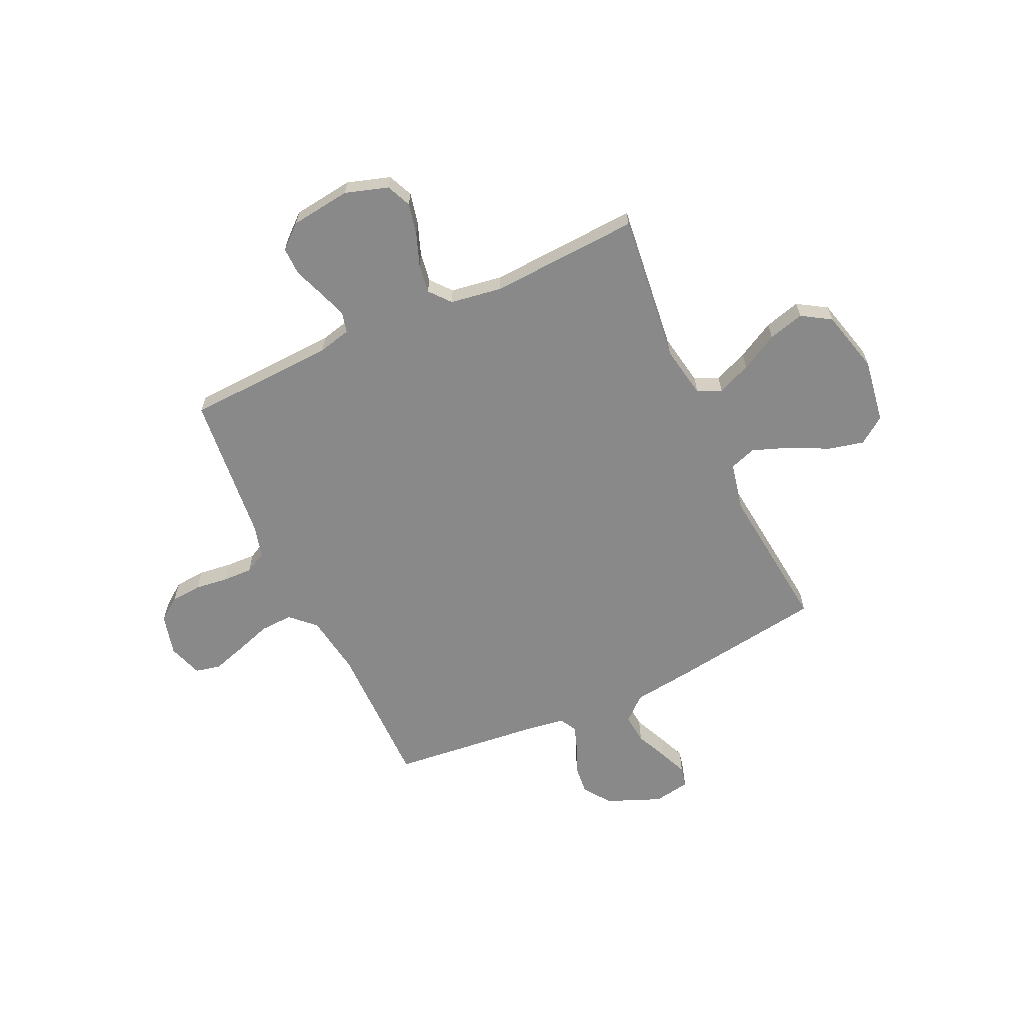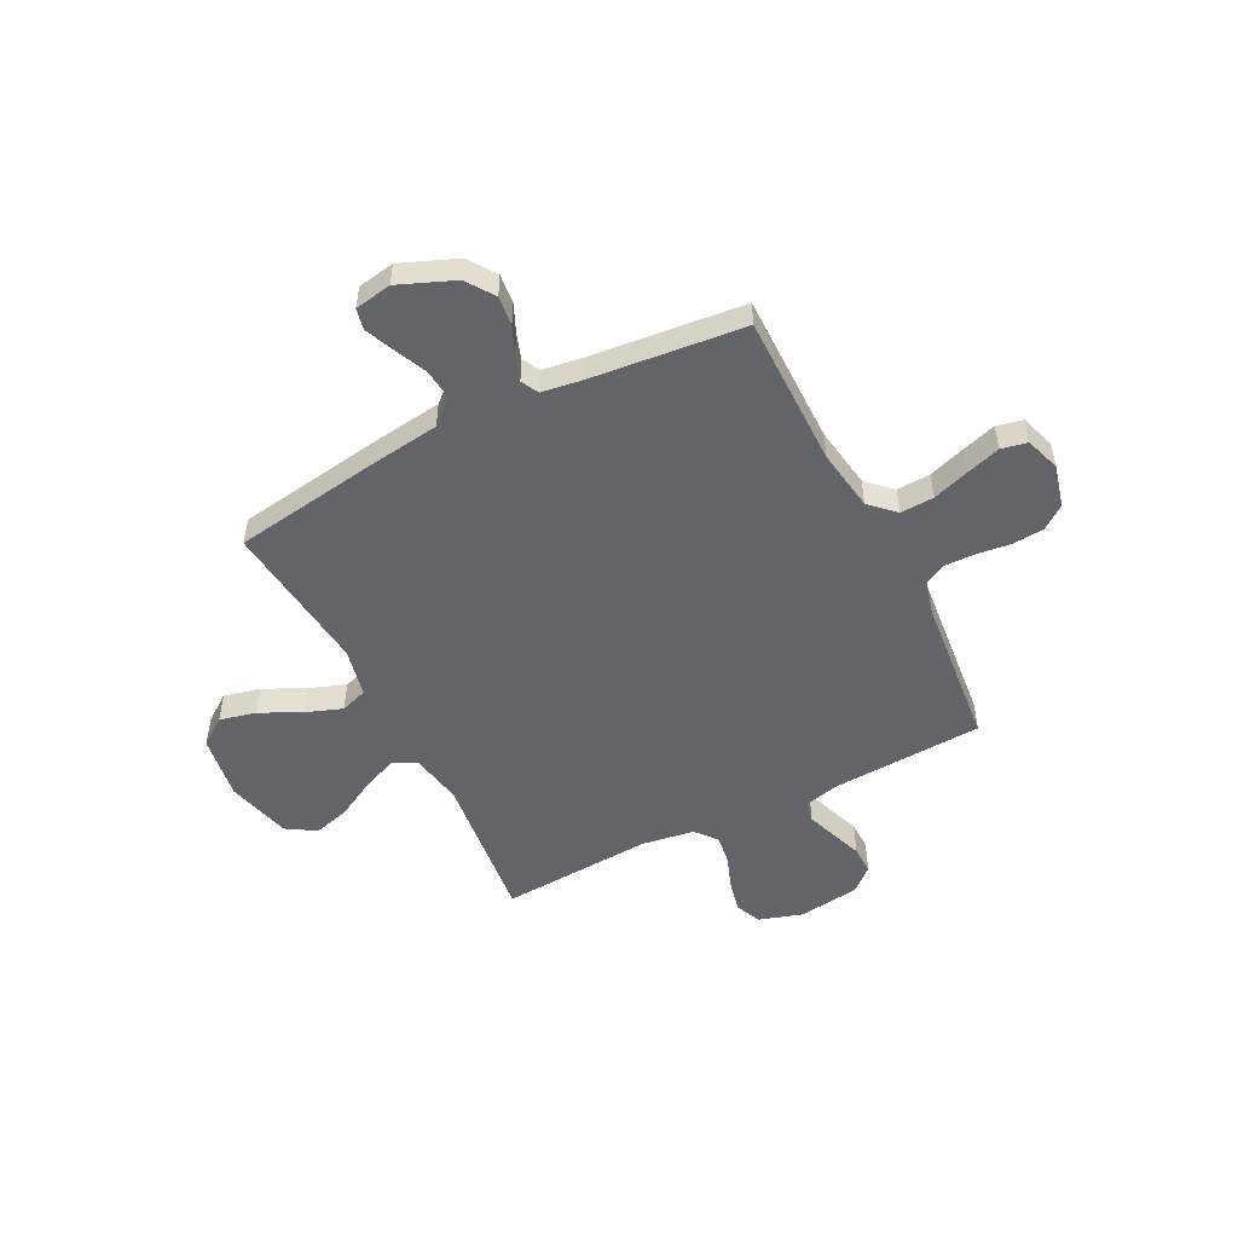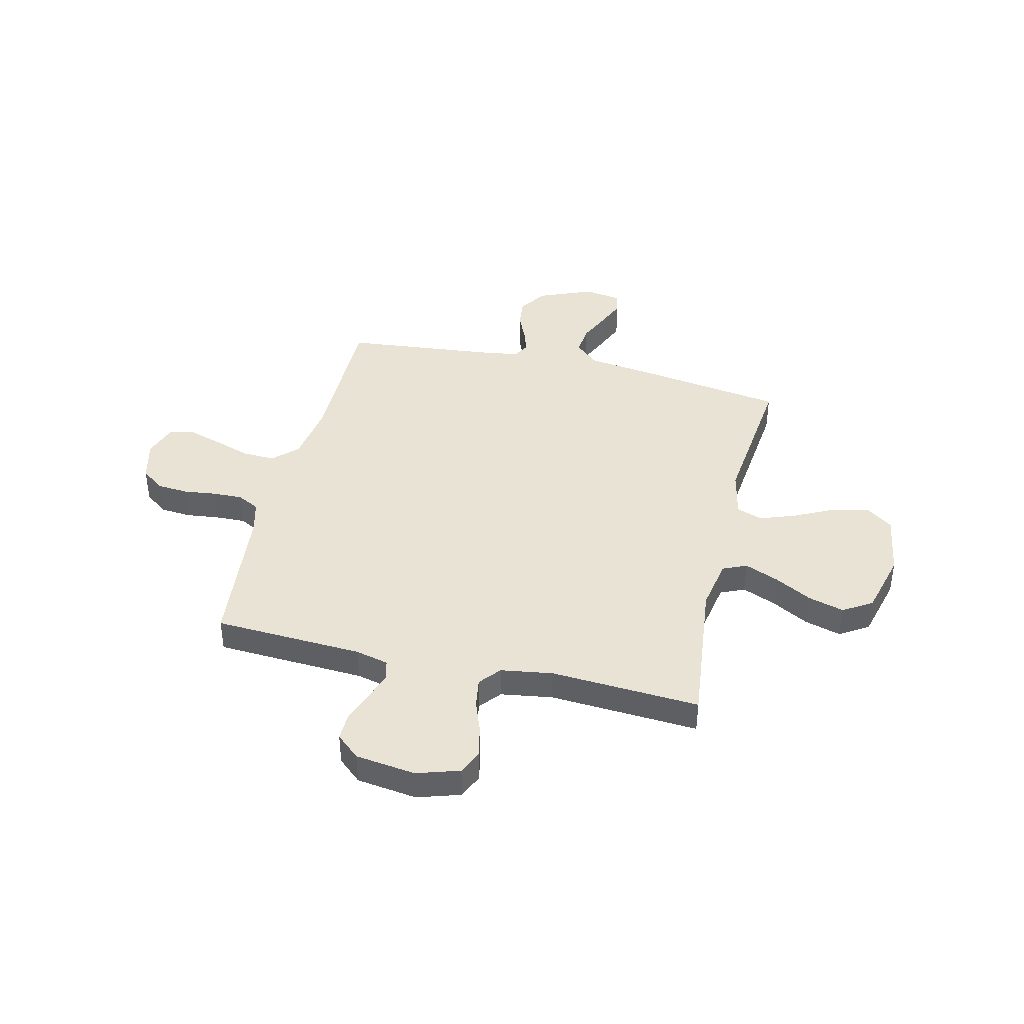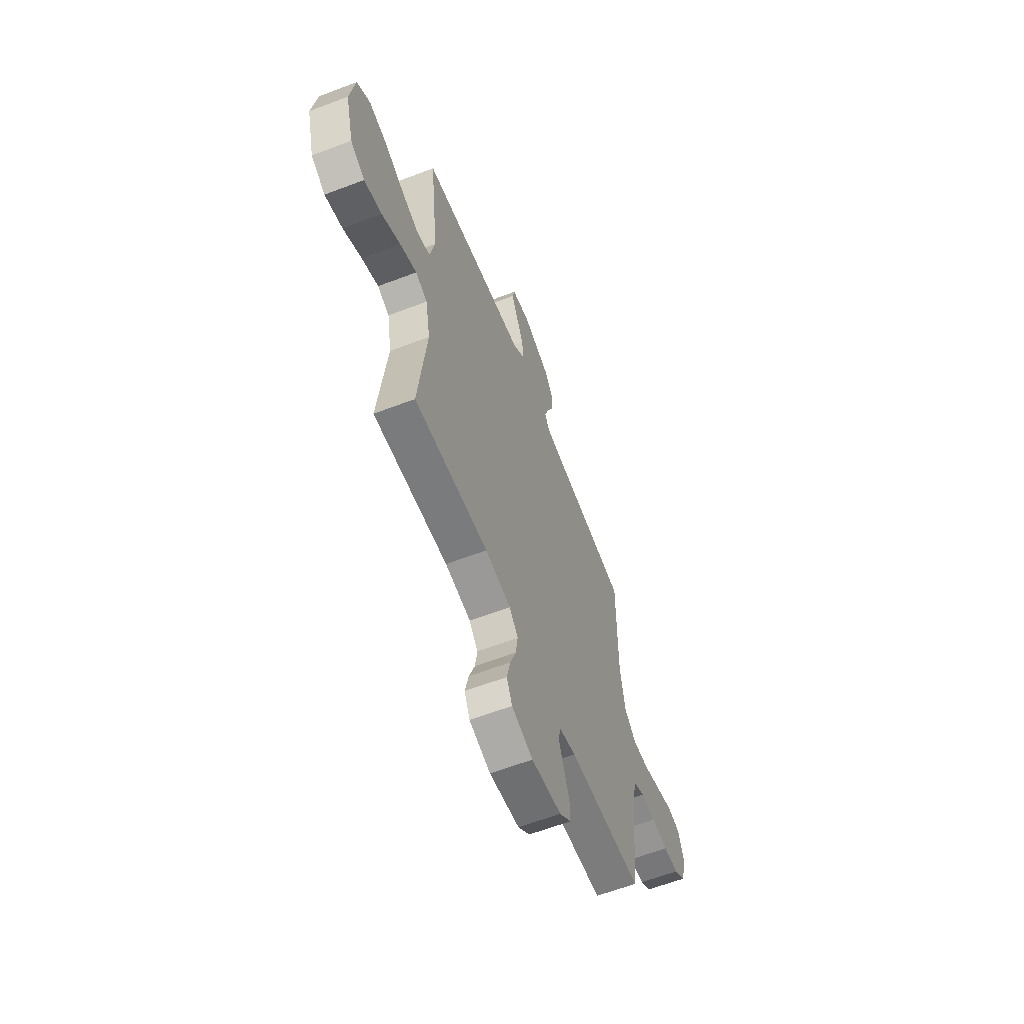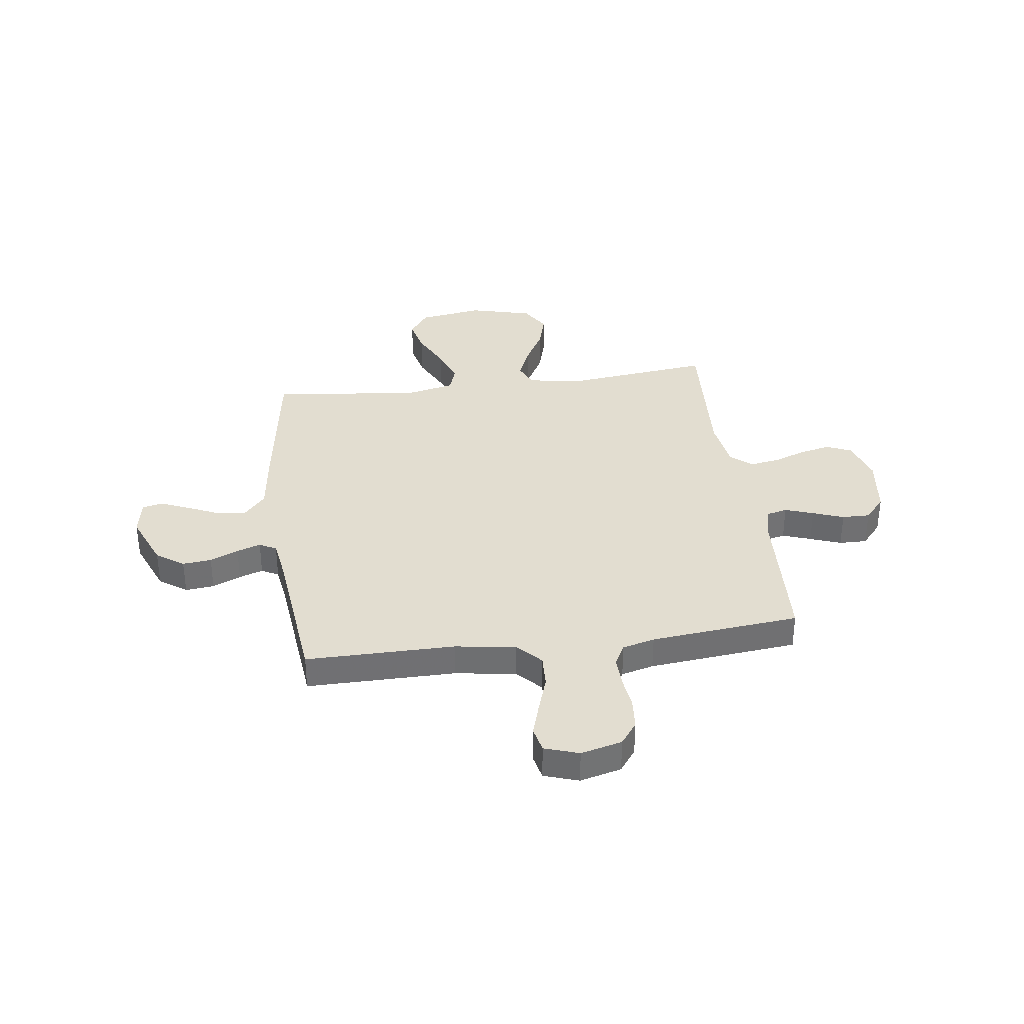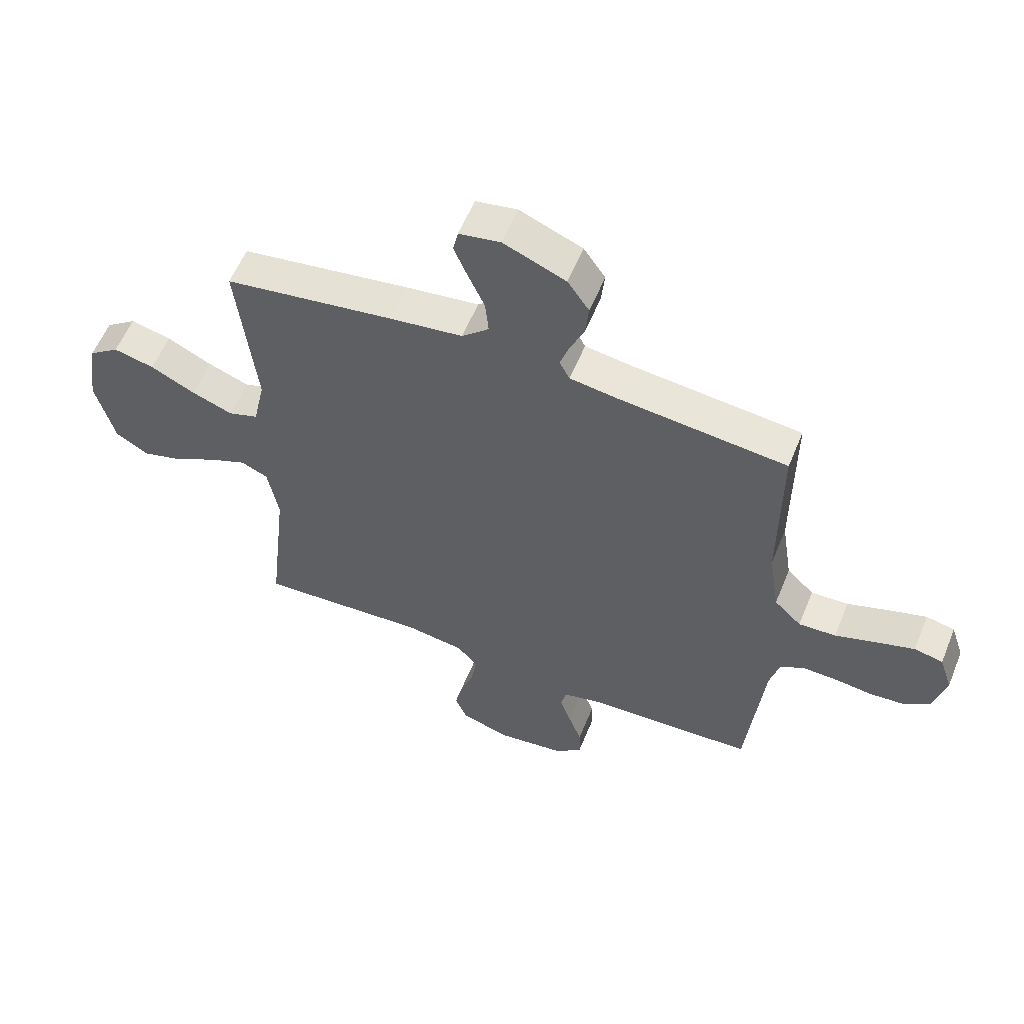
<metadata>
{"format":"obj","ext":"obj","renderer":"f3d","projection":"perspective","resolution":1024,"background":"white","views":[{"elev":-63.3,"azim":-155.2,"up":"+Y"},{"elev":-51.3,"azim":27.0,"up":"+Y"},{"elev":41.2,"azim":-166.6,"up":"+Y"},{"elev":-61.4,"azim":-68.7,"up":"+Z"},{"elev":35.4,"azim":82.4,"up":"+Y"},{"elev":57.5,"azim":22.1,"up":"+Z"}]}
</metadata>
<code>
v 0.5 0.07 0.5
v 0.499 0.07 0.2
v 0.518 0.07 0.078
v 0.566 0.07 0.032
v 0.632 0.07 0.035
v 0.704 0.07 0.059
v 0.772 0.07 0.08
v 0.823 0.07 0.069
v 0.846 0.07 0
v 0.825 0.07 -0.083
v 0.779 0.07 -0.117
v 0.717 0.07 -0.122
v 0.651 0.07 -0.114
v 0.591 0.07 -0.112
v 0.547 0.07 -0.135
v 0.53 0.07 -0.2
v 0.5 0.07 -0.5
v 0.2 0.07 -0.515
v 0.134 0.07 -0.531
v 0.124 0.07 -0.572
v 0.144 0.07 -0.629
v 0.167 0.07 -0.691
v 0.168 0.07 -0.747
v 0.121 0.07 -0.788
v 0 0.07 -0.804
v -0.086 0.07 -0.777
v -0.108 0.07 -0.727
v -0.094 0.07 -0.664
v -0.07 0.07 -0.599
v -0.061 0.07 -0.54
v -0.096 0.07 -0.498
v -0.2 0.07 -0.482
v -0.5 0.07 -0.5
v -0.466 0.07 -0.2
v -0.485 0.07 -0.095
v -0.533 0.07 -0.074
v -0.601 0.07 -0.102
v -0.676 0.07 -0.143
v -0.748 0.07 -0.163
v -0.806 0.07 -0.127
v -0.839 0.07 0
v -0.819 0.07 0.129
v -0.765 0.07 0.168
v -0.693 0.07 0.151
v -0.614 0.07 0.112
v -0.541 0.07 0.085
v -0.488 0.07 0.103
v -0.467 0.07 0.2
v -0.5 0.07 0.5
v -0.2 0.07 0.545
v -0.071 0.07 0.562
v -0.023 0.07 0.605
v -0.029 0.07 0.665
v -0.058 0.07 0.729
v -0.082 0.07 0.786
v -0.073 0.07 0.827
v 0 0.07 0.84
v 0.11 0.07 0.795
v 0.148 0.07 0.74
v 0.142 0.07 0.682
v 0.117 0.07 0.625
v 0.101 0.07 0.577
v 0.119 0.07 0.543
v 0.2 0.07 0.531
v 0.5 0 0.5
v 0.499 0 0.2
v 0.518 0 0.078
v 0.566 0 0.032
v 0.632 0 0.035
v 0.704 0 0.059
v 0.772 0 0.08
v 0.823 0 0.069
v 0.846 0 0
v 0.825 0 -0.083
v 0.779 0 -0.117
v 0.717 0 -0.122
v 0.651 0 -0.114
v 0.591 0 -0.112
v 0.547 0 -0.135
v 0.53 0 -0.2
v 0.5 0 -0.5
v 0.2 0 -0.515
v 0.134 0 -0.531
v 0.124 0 -0.572
v 0.144 0 -0.629
v 0.167 0 -0.691
v 0.168 0 -0.747
v 0.121 0 -0.788
v 0 0 -0.804
v -0.086 0 -0.777
v -0.108 0 -0.727
v -0.094 0 -0.664
v -0.07 0 -0.599
v -0.061 0 -0.54
v -0.096 0 -0.498
v -0.2 0 -0.482
v -0.5 0 -0.5
v -0.466 0 -0.2
v -0.485 0 -0.095
v -0.533 0 -0.074
v -0.601 0 -0.102
v -0.676 0 -0.143
v -0.748 0 -0.163
v -0.806 0 -0.127
v -0.839 0 0
v -0.819 0 0.129
v -0.765 0 0.168
v -0.693 0 0.151
v -0.614 0 0.112
v -0.541 0 0.085
v -0.488 0 0.103
v -0.467 0 0.2
v -0.5 0 0.5
v -0.2 0 0.545
v -0.071 0 0.562
v -0.023 0 0.605
v -0.029 0 0.665
v -0.058 0 0.729
v -0.082 0 0.786
v -0.073 0 0.827
v 0 0 0.84
v 0.11 0 0.795
v 0.148 0 0.74
v 0.142 0 0.682
v 0.117 0 0.625
v 0.101 0 0.577
v 0.119 0 0.543
v 0.2 0 0.531
f 58 59 60 61
f 58 61 62
f 57 58 62
f 56 57 62
f 53 54 55 56
f 53 56 62 63
f 48 49 50 51
f 47 48 51 52
f 42 43 44 45
f 42 45 46
f 41 42 46
f 40 41 46
f 37 38 39 40
f 36 37 40 46
f 35 36 46 47
f 32 33 34
f 31 32 34 35
f 26 27 28 29
f 26 29 30
f 25 26 30
f 24 25 30
f 21 22 23 24
f 20 21 24 30
f 19 20 30 31
f 16 17 18
f 15 16 18 19
f 10 11 12 13
f 10 13 14
f 9 10 14
f 8 9 14
f 5 6 7 8
f 5 8 14 15
f 64 1 2
f 63 64 2 3
f 52 53 63 3
f 35 47 52 3
f 4 5 15 19
f 19 31 35
f 3 4 19 35
f 125 124 123 122
f 126 125 122
f 126 122 121
f 126 121 120
f 120 119 118 117
f 127 126 120 117
f 115 114 113 112
f 116 115 112 111
f 109 108 107 106
f 110 109 106
f 110 106 105
f 110 105 104
f 104 103 102 101
f 110 104 101 100
f 111 110 100 99
f 98 97 96
f 99 98 96 95
f 93 92 91 90
f 94 93 90
f 94 90 89
f 94 89 88
f 88 87 86 85
f 94 88 85 84
f 95 94 84 83
f 82 81 80
f 83 82 80 79
f 77 76 75 74
f 78 77 74
f 78 74 73
f 78 73 72
f 72 71 70 69
f 79 78 72 69
f 66 65 128
f 67 66 128 127
f 67 127 117 116
f 67 116 111 99
f 83 79 69 68
f 99 95 83
f 99 83 68 67
f 1 65 66 2
f 2 66 67 3
f 3 67 68 4
f 4 68 69 5
f 5 69 70 6
f 6 70 71 7
f 7 71 72 8
f 8 72 73 9
f 9 73 74 10
f 10 74 75 11
f 11 75 76 12
f 12 76 77 13
f 13 77 78 14
f 14 78 79 15
f 15 79 80 16
f 16 80 81 17
f 17 81 82 18
f 18 82 83 19
f 19 83 84 20
f 20 84 85 21
f 21 85 86 22
f 22 86 87 23
f 23 87 88 24
f 24 88 89 25
f 25 89 90 26
f 26 90 91 27
f 27 91 92 28
f 28 92 93 29
f 29 93 94 30
f 30 94 95 31
f 31 95 96 32
f 32 96 97 33
f 33 97 98 34
f 34 98 99 35
f 35 99 100 36
f 36 100 101 37
f 37 101 102 38
f 38 102 103 39
f 39 103 104 40
f 40 104 105 41
f 41 105 106 42
f 42 106 107 43
f 43 107 108 44
f 44 108 109 45
f 45 109 110 46
f 46 110 111 47
f 47 111 112 48
f 48 112 113 49
f 49 113 114 50
f 50 114 115 51
f 51 115 116 52
f 52 116 117 53
f 53 117 118 54
f 54 118 119 55
f 55 119 120 56
f 56 120 121 57
f 57 121 122 58
f 58 122 123 59
f 59 123 124 60
f 60 124 125 61
f 61 125 126 62
f 62 126 127 63
f 63 127 128 64
f 64 128 65 1

</code>
